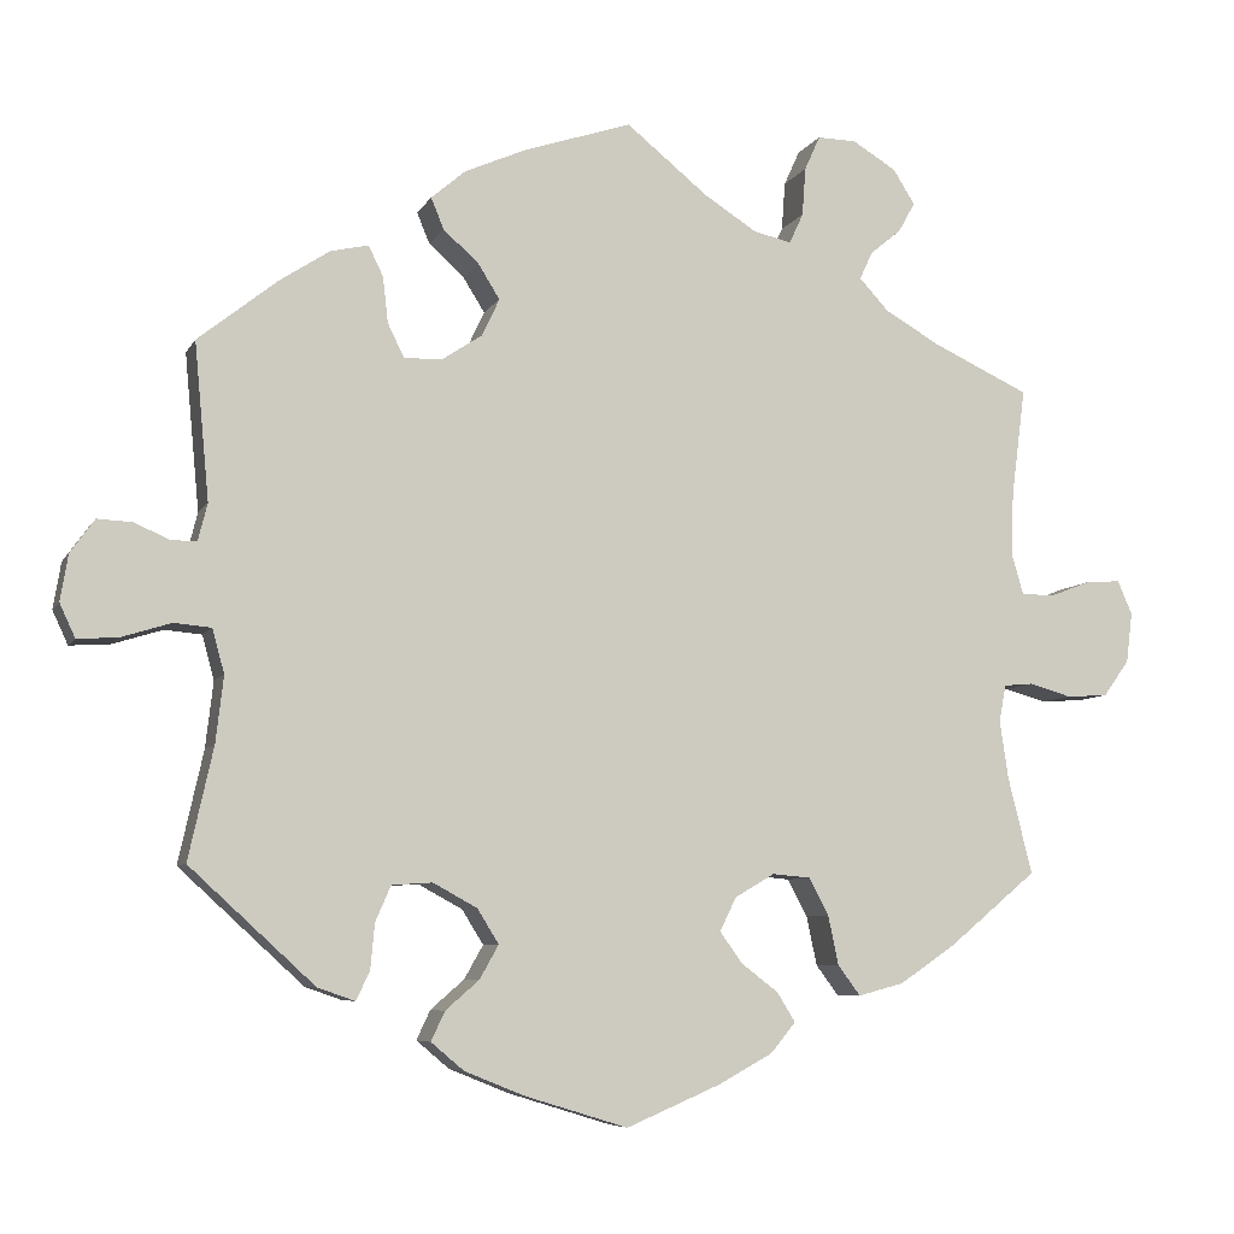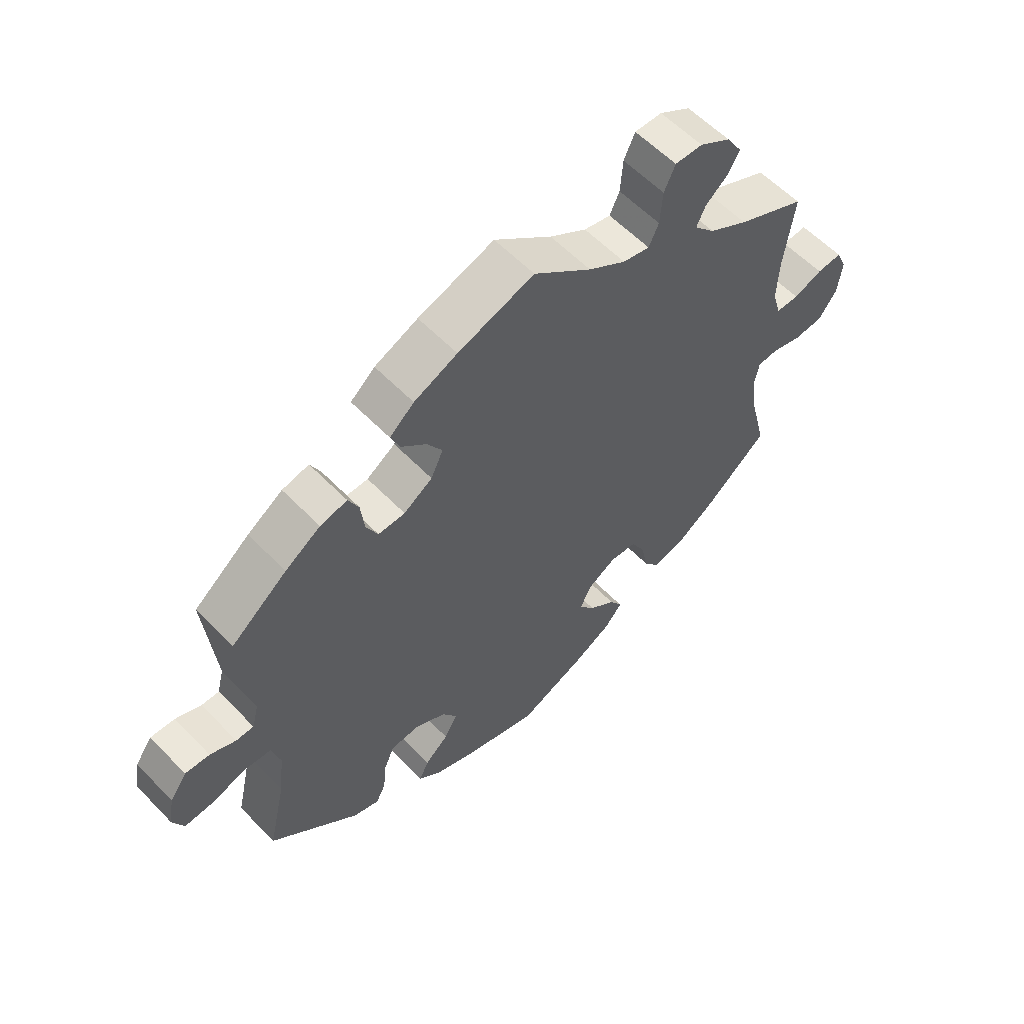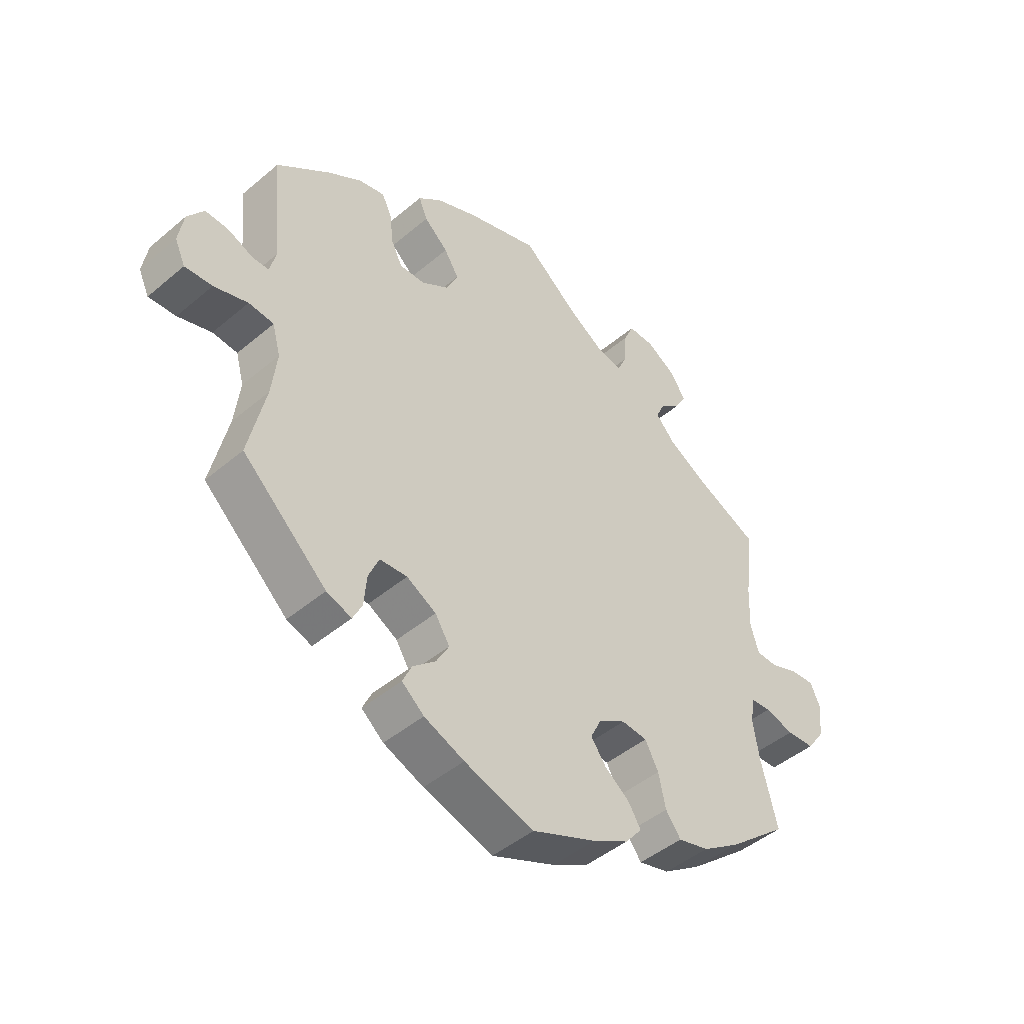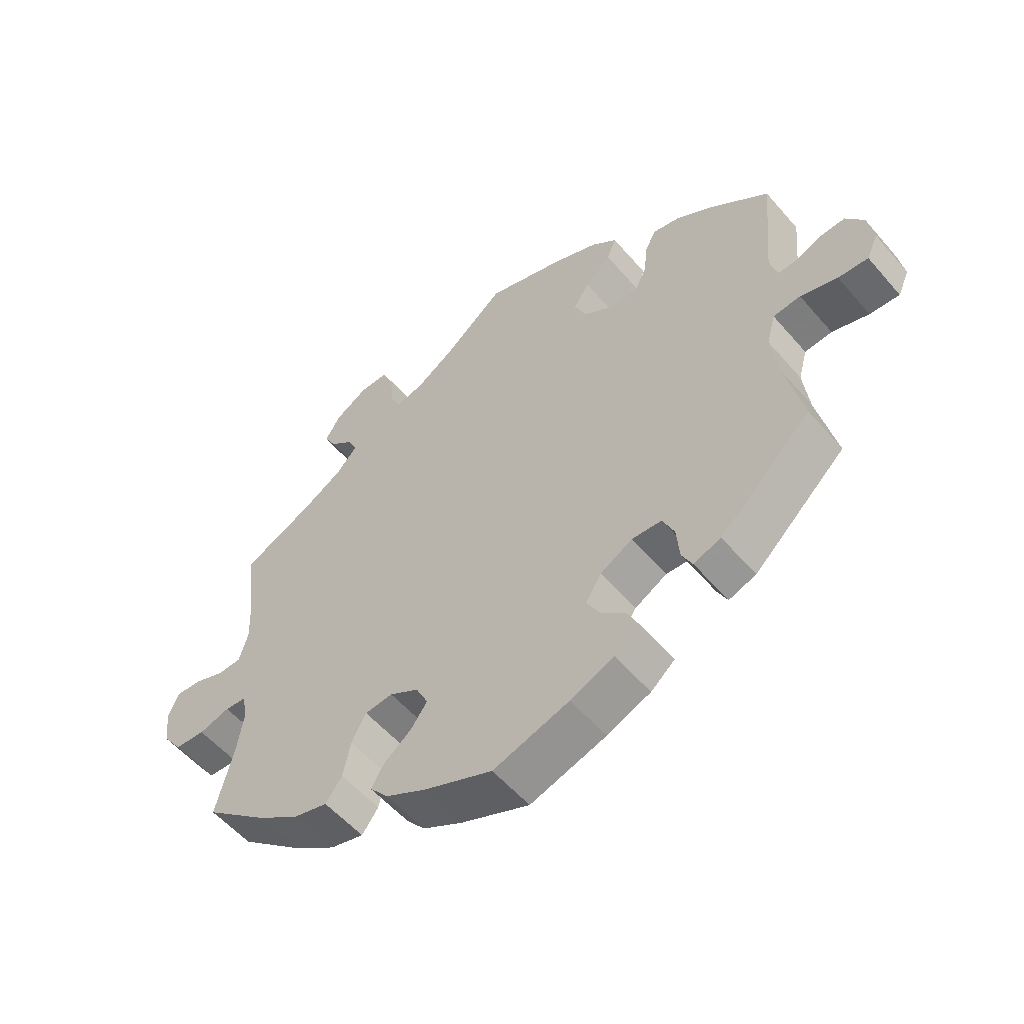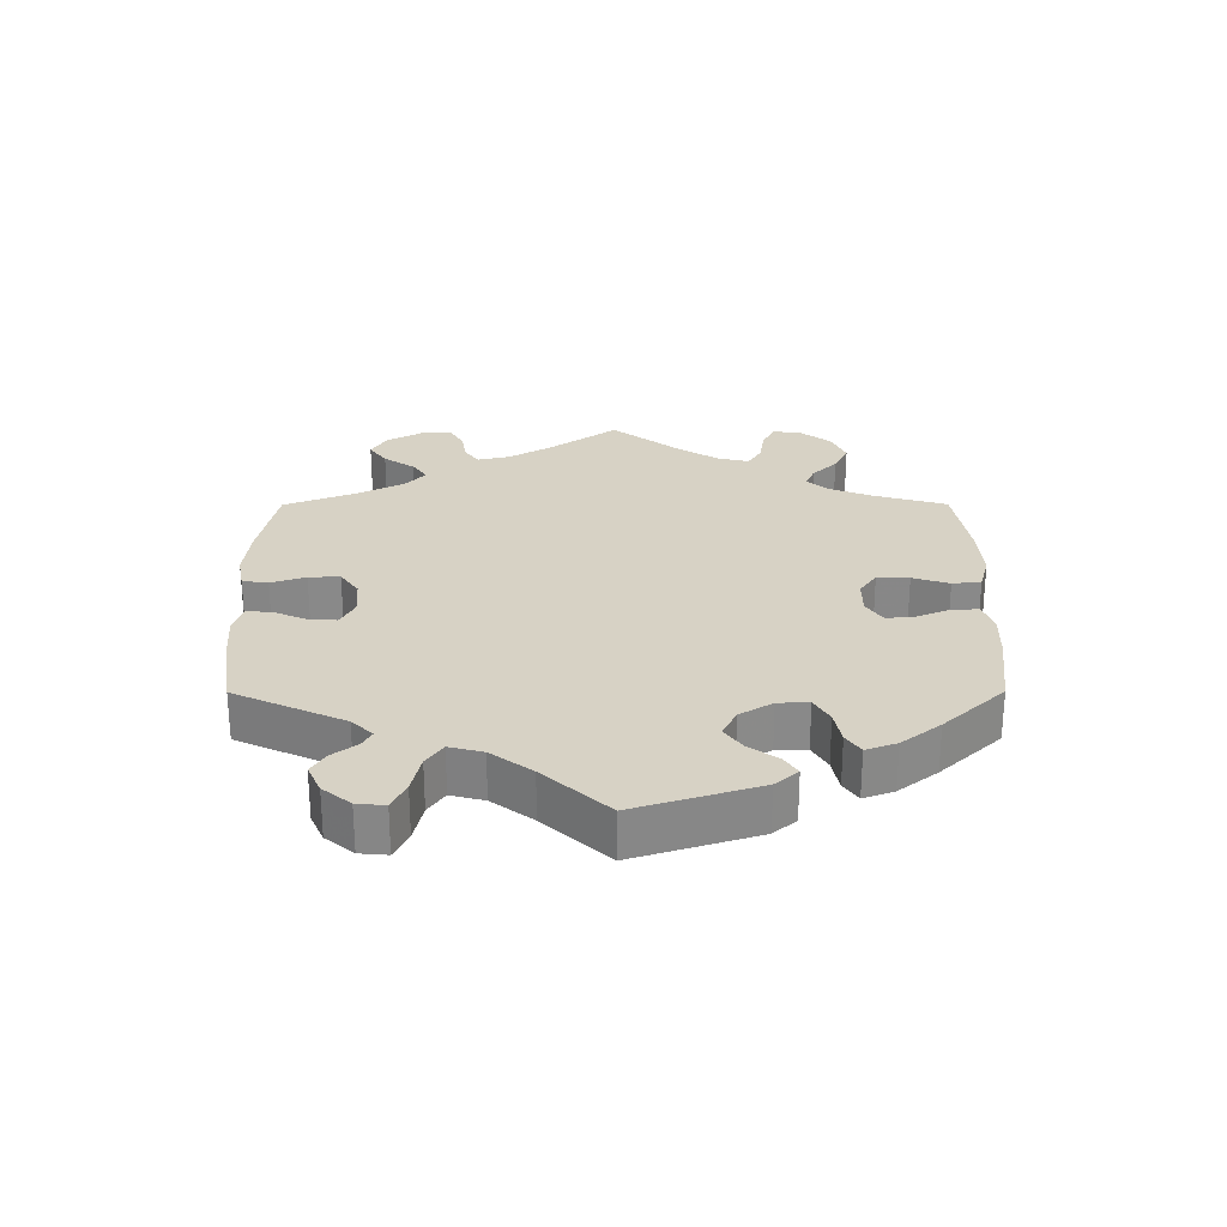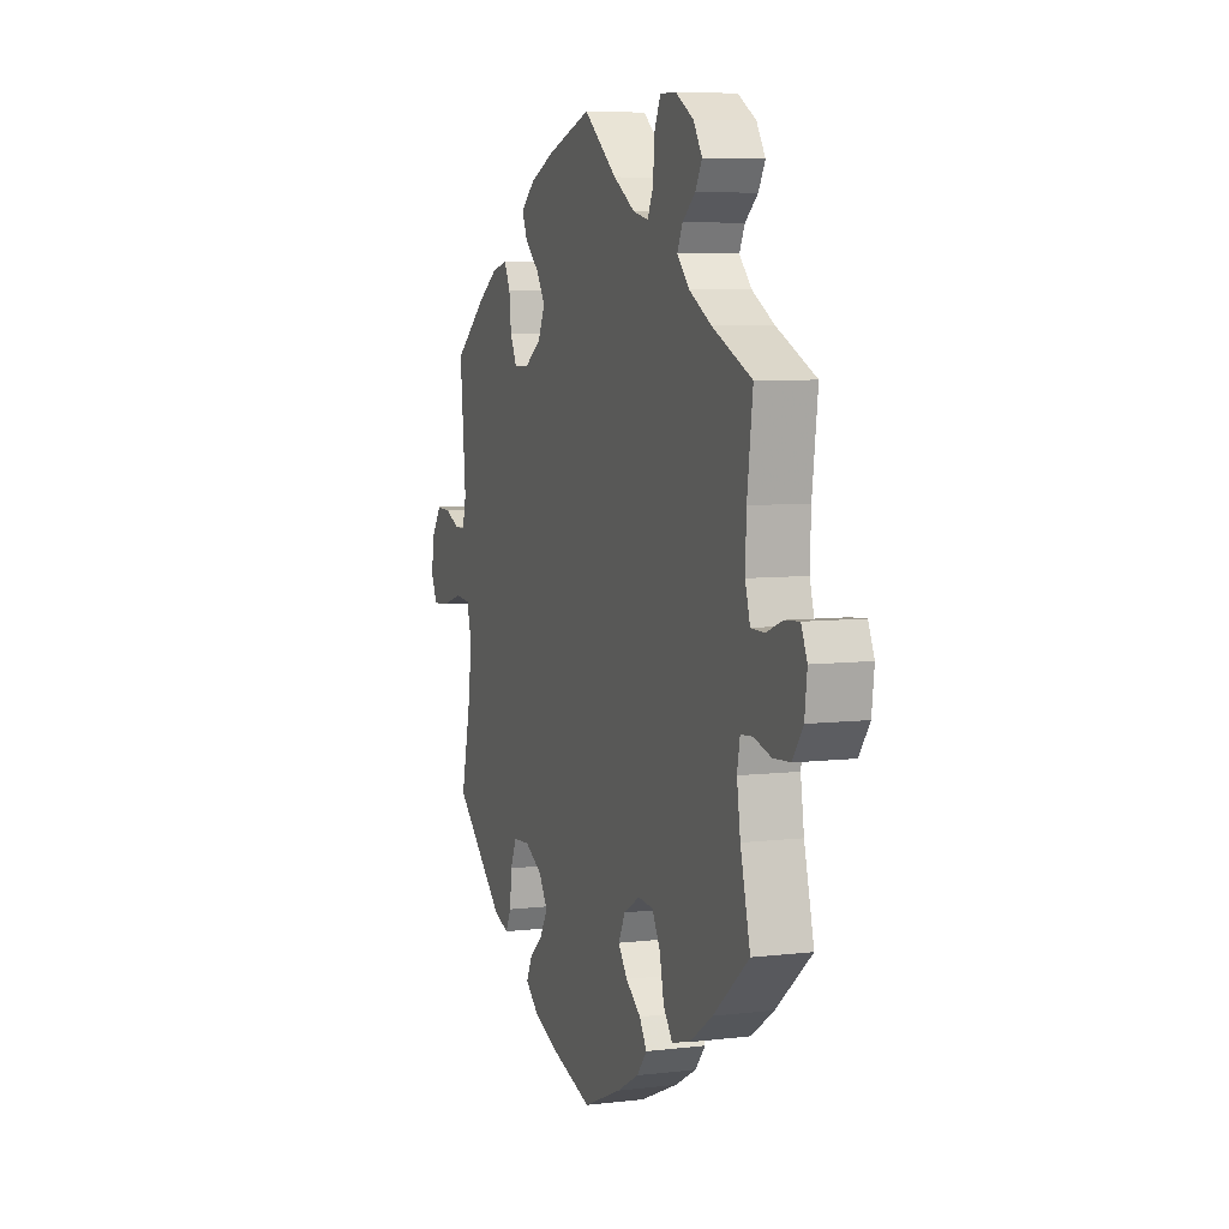
<metadata>
{"format":"obj","ext":"obj","renderer":"f3d","projection":"perspective","resolution":1024,"background":"white","views":[{"elev":-6.8,"azim":162.9,"up":"+Z"},{"elev":58.4,"azim":136.6,"up":"+Z"},{"elev":-46.0,"azim":134.0,"up":"+Z"},{"elev":-55.5,"azim":40.0,"up":"+Z"},{"elev":27.2,"azim":119.8,"up":"+Y"},{"elev":6.5,"azim":-109.7,"up":"+Z"}]}
</metadata>
<code>
v 0.356 0.07 -0.421
v 0.313 0.07 -0.436
v 0.297 0.07 -0.404
v 0.292 0.07 -0.35
v 0.274 0.07 -0.309
v 0.227 0.07 -0.306
v 0.176 0.07 -0.334
v 0.151 0.07 -0.374
v 0.173 0.07 -0.413
v 0.212 0.07 -0.447
v 0.228 0.07 -0.481
v 0.19 0.07 -0.513
v 0.121 0.07 -0.541
v 0.001 0.07 -0.578
v -0.109 0.07 -0.531
v -0.171 0.07 -0.497
v -0.2 0.07 -0.462
v -0.179 0.07 -0.428
v -0.136 0.07 -0.395
v -0.11 0.07 -0.359
v -0.129 0.07 -0.32
v -0.175 0.07 -0.293
v -0.219 0.07 -0.297
v -0.242 0.07 -0.34
v -0.254 0.07 -0.397
v -0.28 0.07 -0.432
v -0.333 0.07 -0.418
v -0.398 0.07 -0.374
v -0.5 0.07 -0.289
v -0.472 0.07 -0.177
v -0.462 0.07 -0.11
v -0.47 0.07 -0.067
v -0.504 0.07 -0.064
v -0.553 0.07 -0.078
v -0.601 0.07 -0.075
v -0.631 0.07 -0.033
v -0.638 0.07 0.025
v -0.621 0.07 0.064
v -0.58 0.07 0.061
v -0.533 0.07 0.043
v -0.495 0.07 0.044
v -0.481 0.07 0.092
v -0.484 0.07 0.165
v -0.5 0.07 0.289
v -0.388 0.07 0.341
v -0.324 0.07 0.378
v -0.29 0.07 0.415
v -0.305 0.07 0.447
v -0.341 0.07 0.477
v -0.36 0.07 0.511
v -0.335 0.07 0.551
v -0.284 0.07 0.582
v -0.239 0.07 0.583
v -0.221 0.07 0.543
v -0.217 0.07 0.487
v -0.201 0.07 0.452
v -0.157 0.07 0.462
v -0.096 0.07 0.501
v -0.001 0.07 0.578
v 0.124 0.07 0.537
v 0.195 0.07 0.506
v 0.235 0.07 0.472
v 0.22 0.07 0.436
v 0.179 0.07 0.399
v 0.154 0.07 0.359
v 0.174 0.07 0.316
v 0.221 0.07 0.285
v 0.265 0.07 0.284
v 0.284 0.07 0.323
v 0.29 0.07 0.376
v 0.307 0.07 0.411
v 0.351 0.07 0.401
v 0.409 0.07 0.363
v 0.501 0.07 0.29
v 0.484 0.07 0.108
v 0.495 0.07 0.065
v 0.524 0.07 0.065
v 0.566 0.07 0.083
v 0.606 0.07 0.085
v 0.634 0.07 0.046
v 0.643 0.07 -0.008
v 0.625 0.07 -0.047
v 0.578 0.07 -0.044
v 0.52 0.07 -0.026
v 0.477 0.07 -0.03
v 0.463 0.07 -0.081
v 0.472 0.07 -0.158
v 0.501 0.07 -0.288
v 0.356 0 -0.421
v 0.313 0 -0.436
v 0.297 0 -0.404
v 0.292 0 -0.35
v 0.274 0 -0.309
v 0.227 0 -0.306
v 0.176 0 -0.334
v 0.151 0 -0.374
v 0.173 0 -0.413
v 0.212 0 -0.447
v 0.228 0 -0.481
v 0.19 0 -0.513
v 0.121 0 -0.541
v 0.001 0 -0.578
v -0.109 0 -0.531
v -0.171 0 -0.497
v -0.2 0 -0.462
v -0.179 0 -0.428
v -0.136 0 -0.395
v -0.11 0 -0.359
v -0.129 0 -0.32
v -0.175 0 -0.293
v -0.219 0 -0.297
v -0.242 0 -0.34
v -0.254 0 -0.397
v -0.28 0 -0.432
v -0.333 0 -0.418
v -0.398 0 -0.374
v -0.5 0 -0.289
v -0.472 0 -0.177
v -0.462 0 -0.11
v -0.47 0 -0.067
v -0.504 0 -0.064
v -0.553 0 -0.078
v -0.601 0 -0.075
v -0.631 0 -0.033
v -0.638 0 0.025
v -0.621 0 0.064
v -0.58 0 0.061
v -0.533 0 0.043
v -0.495 0 0.044
v -0.481 0 0.092
v -0.484 0 0.165
v -0.5 0 0.289
v -0.388 0 0.341
v -0.324 0 0.378
v -0.29 0 0.415
v -0.305 0 0.447
v -0.341 0 0.477
v -0.36 0 0.511
v -0.335 0 0.551
v -0.284 0 0.582
v -0.239 0 0.583
v -0.221 0 0.543
v -0.217 0 0.487
v -0.201 0 0.452
v -0.157 0 0.462
v -0.096 0 0.501
v -0.001 0 0.578
v 0.124 0 0.537
v 0.195 0 0.506
v 0.235 0 0.472
v 0.22 0 0.436
v 0.179 0 0.399
v 0.154 0 0.359
v 0.174 0 0.316
v 0.221 0 0.285
v 0.265 0 0.284
v 0.284 0 0.323
v 0.29 0 0.376
v 0.307 0 0.411
v 0.351 0 0.401
v 0.409 0 0.363
v 0.501 0 0.29
v 0.484 0 0.108
v 0.495 0 0.065
v 0.524 0 0.065
v 0.566 0 0.083
v 0.606 0 0.085
v 0.634 0 0.046
v 0.643 0 -0.008
v 0.625 0 -0.047
v 0.578 0 -0.044
v 0.52 0 -0.026
v 0.477 0 -0.03
v 0.463 0 -0.081
v 0.472 0 -0.158
v 0.501 0 -0.288
f 87 88 1 2
f 86 87 2 3
f 85 86 3 4
f 81 82 83 84
f 81 84 85
f 80 81 85
f 77 78 79 80
f 76 77 80 85
f 75 76 85 4
f 69 70 71 72
f 68 69 72 73
f 61 62 63 64
f 61 64 65
f 58 59 60 61
f 57 58 61 65
f 56 57 65 66
f 52 53 54 55
f 52 55 56
f 51 52 56
f 48 49 50 51
f 47 48 51 56
f 46 47 56 66
f 43 44 45
f 42 43 45 46
f 41 42 46 66
f 37 38 39 40
f 37 40 41
f 36 37 41
f 33 34 35 36
f 32 33 36 41
f 27 28 29 30
f 27 30 31
f 24 25 26 27
f 23 24 27 31
f 22 23 31 32
f 16 17 18 19
f 16 19 20
f 15 16 20
f 14 15 20
f 13 14 20 21
f 9 10 11 12
f 8 9 12 13
f 74 75 4 5
f 68 73 74 5
f 67 68 5 6
f 66 67 6 7
f 41 66 7 8
f 21 22 32 41
f 8 13 21 41
f 90 89 176 175
f 91 90 175 174
f 92 91 174 173
f 172 171 170 169
f 173 172 169
f 173 169 168
f 168 167 166 165
f 173 168 165 164
f 92 173 164 163
f 160 159 158 157
f 161 160 157 156
f 152 151 150 149
f 153 152 149
f 149 148 147 146
f 153 149 146 145
f 154 153 145 144
f 143 142 141 140
f 144 143 140
f 144 140 139
f 139 138 137 136
f 144 139 136 135
f 154 144 135 134
f 133 132 131
f 134 133 131 130
f 154 134 130 129
f 128 127 126 125
f 129 128 125
f 129 125 124
f 124 123 122 121
f 129 124 121 120
f 118 117 116 115
f 119 118 115
f 115 114 113 112
f 119 115 112 111
f 120 119 111 110
f 107 106 105 104
f 108 107 104
f 108 104 103
f 108 103 102
f 109 108 102 101
f 100 99 98 97
f 101 100 97 96
f 93 92 163 162
f 93 162 161 156
f 94 93 156 155
f 95 94 155 154
f 96 95 154 129
f 129 120 110 109
f 129 109 101 96
f 1 89 90 2
f 2 90 91 3
f 3 91 92 4
f 4 92 93 5
f 5 93 94 6
f 6 94 95 7
f 7 95 96 8
f 8 96 97 9
f 9 97 98 10
f 10 98 99 11
f 11 99 100 12
f 12 100 101 13
f 13 101 102 14
f 14 102 103 15
f 15 103 104 16
f 16 104 105 17
f 17 105 106 18
f 18 106 107 19
f 19 107 108 20
f 20 108 109 21
f 21 109 110 22
f 22 110 111 23
f 23 111 112 24
f 24 112 113 25
f 25 113 114 26
f 26 114 115 27
f 27 115 116 28
f 28 116 117 29
f 29 117 118 30
f 30 118 119 31
f 31 119 120 32
f 32 120 121 33
f 33 121 122 34
f 34 122 123 35
f 35 123 124 36
f 36 124 125 37
f 37 125 126 38
f 38 126 127 39
f 39 127 128 40
f 40 128 129 41
f 41 129 130 42
f 42 130 131 43
f 43 131 132 44
f 44 132 133 45
f 45 133 134 46
f 46 134 135 47
f 47 135 136 48
f 48 136 137 49
f 49 137 138 50
f 50 138 139 51
f 51 139 140 52
f 52 140 141 53
f 53 141 142 54
f 54 142 143 55
f 55 143 144 56
f 56 144 145 57
f 57 145 146 58
f 58 146 147 59
f 59 147 148 60
f 60 148 149 61
f 61 149 150 62
f 62 150 151 63
f 63 151 152 64
f 64 152 153 65
f 65 153 154 66
f 66 154 155 67
f 67 155 156 68
f 68 156 157 69
f 69 157 158 70
f 70 158 159 71
f 71 159 160 72
f 72 160 161 73
f 73 161 162 74
f 74 162 163 75
f 75 163 164 76
f 76 164 165 77
f 77 165 166 78
f 78 166 167 79
f 79 167 168 80
f 80 168 169 81
f 81 169 170 82
f 82 170 171 83
f 83 171 172 84
f 84 172 173 85
f 85 173 174 86
f 86 174 175 87
f 87 175 176 88
f 88 176 89 1

</code>
